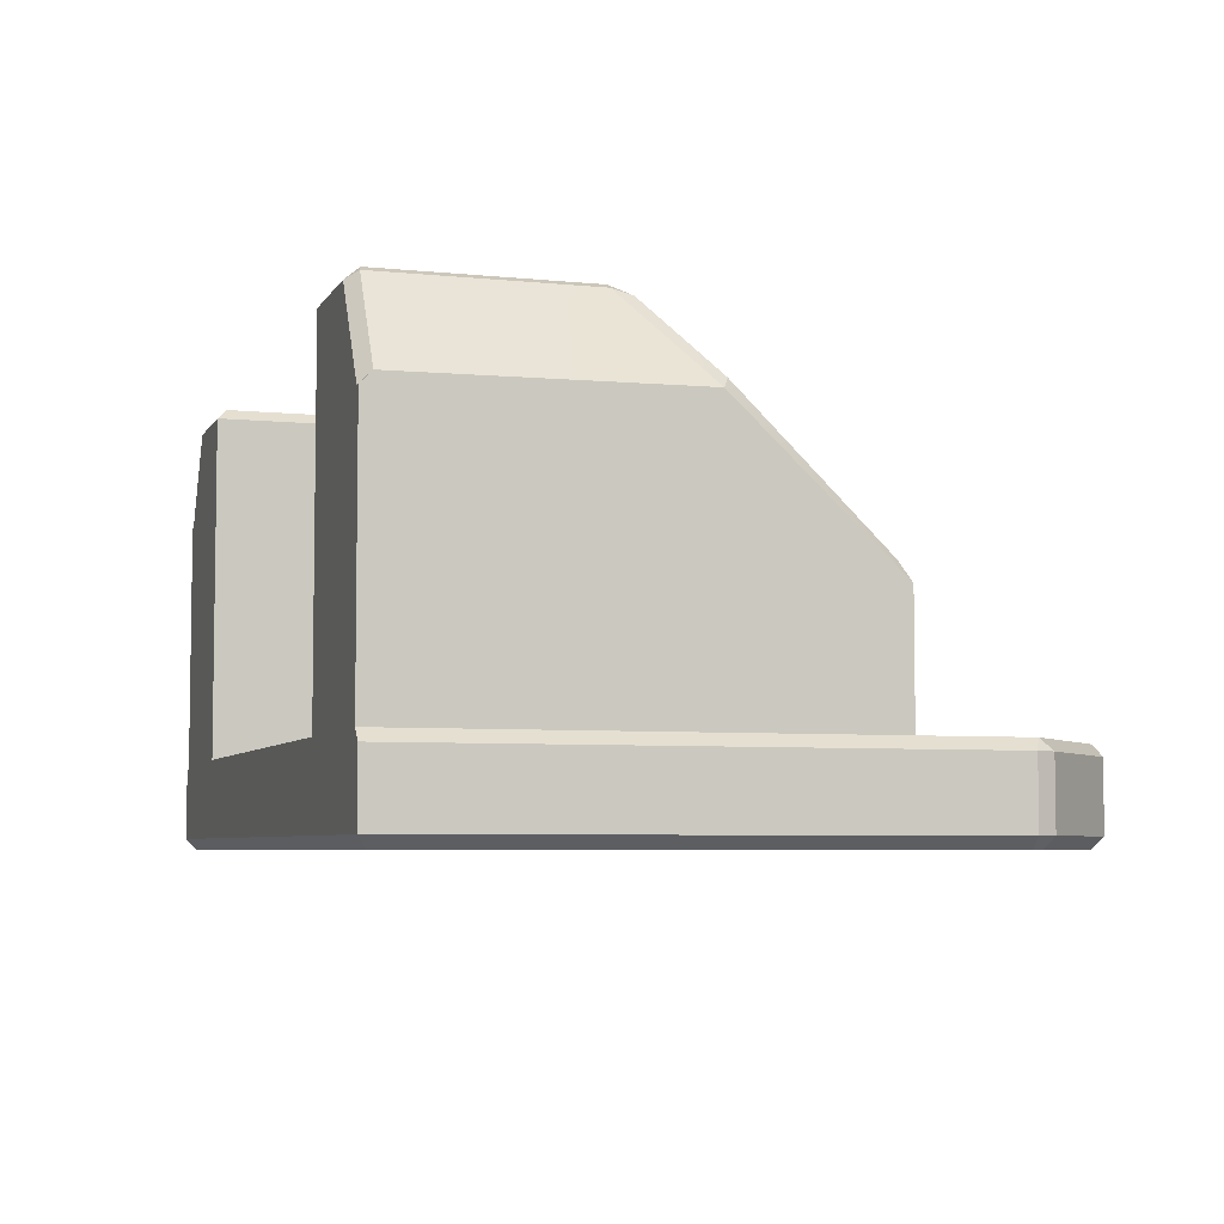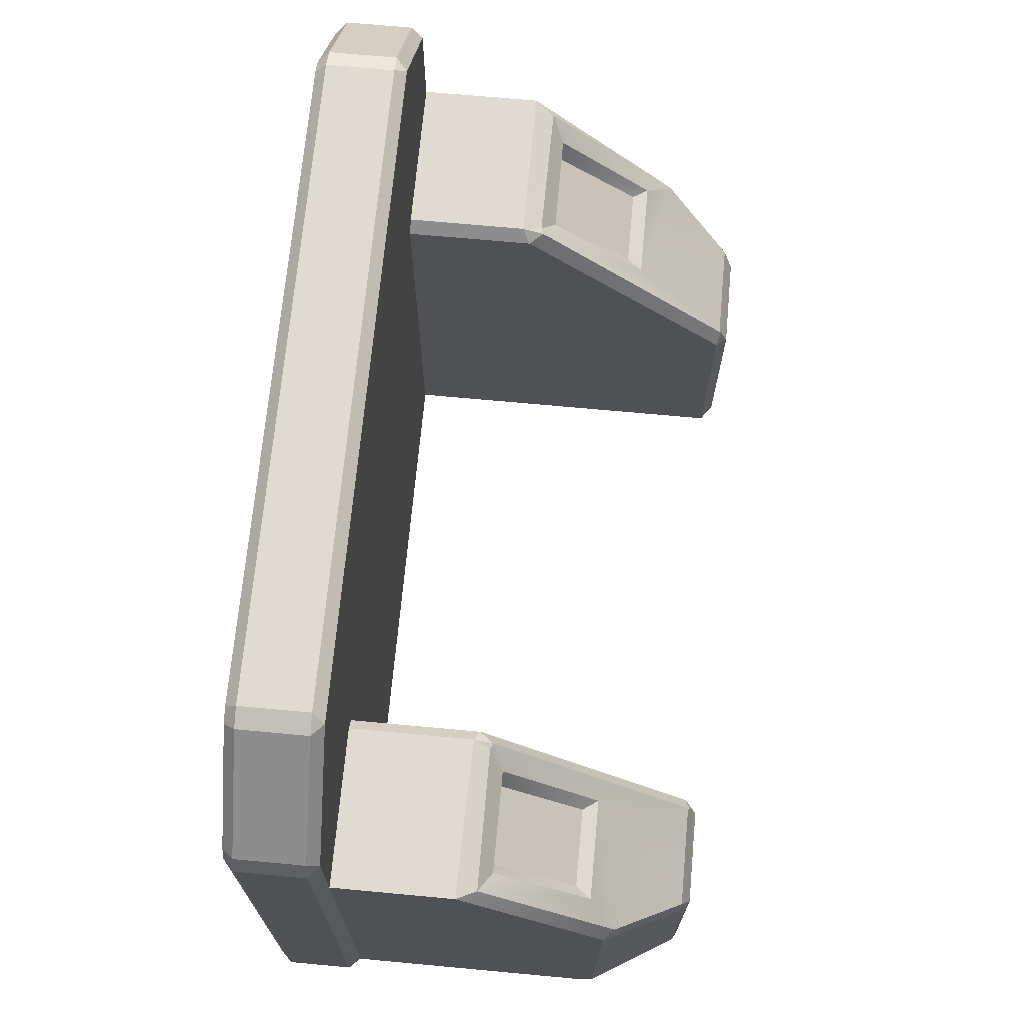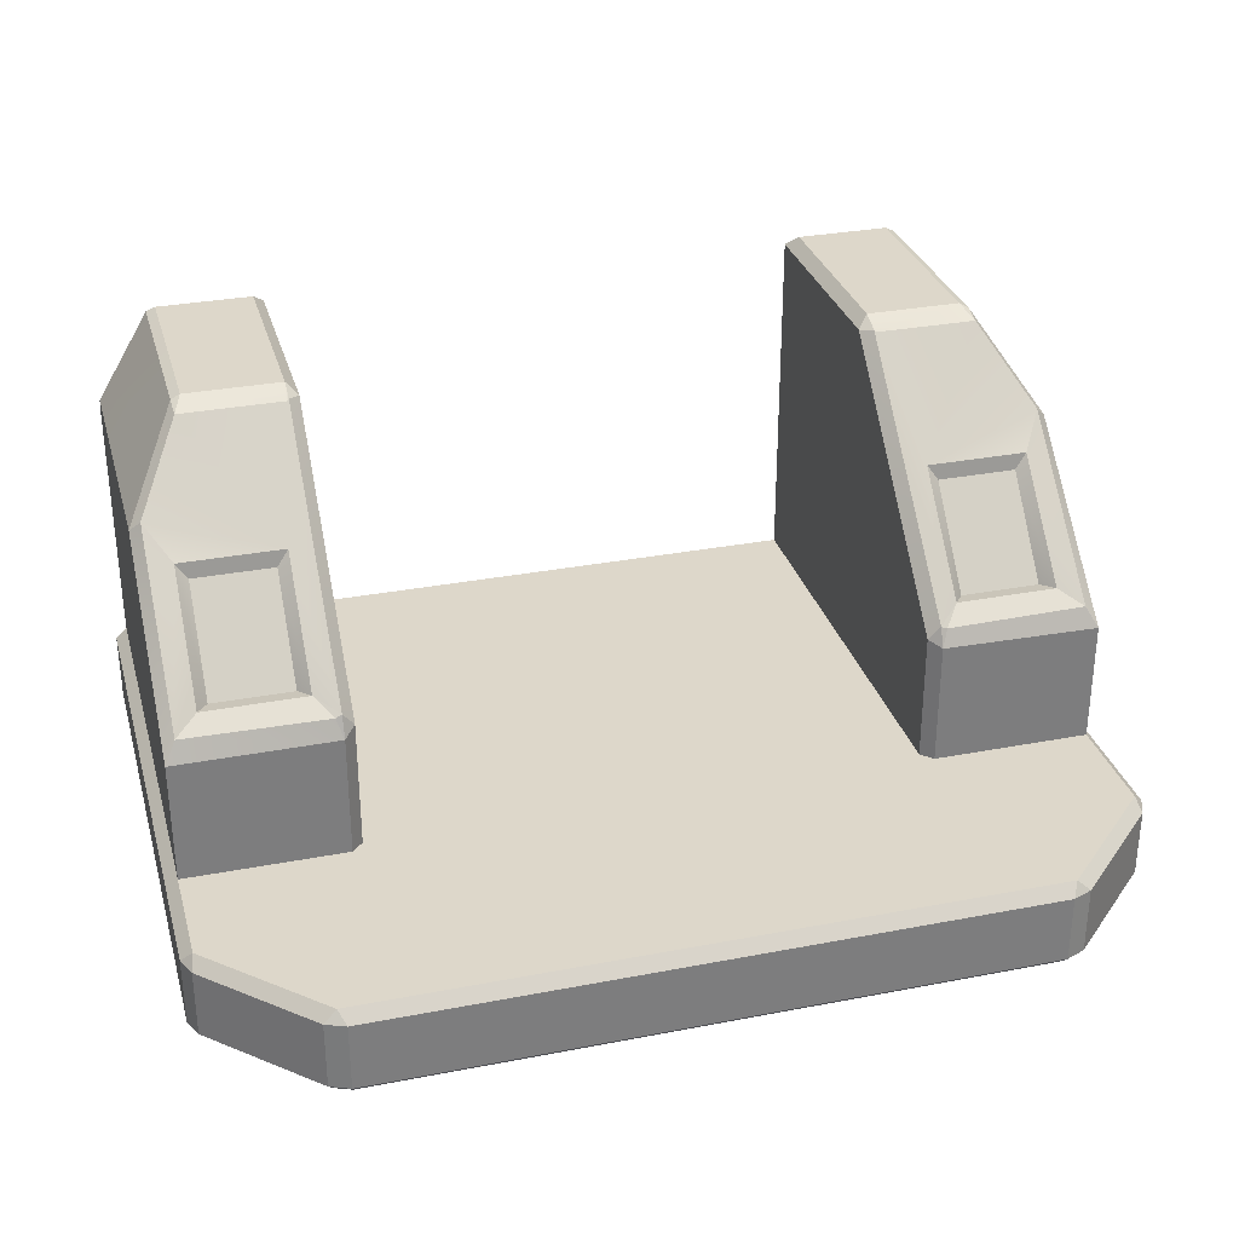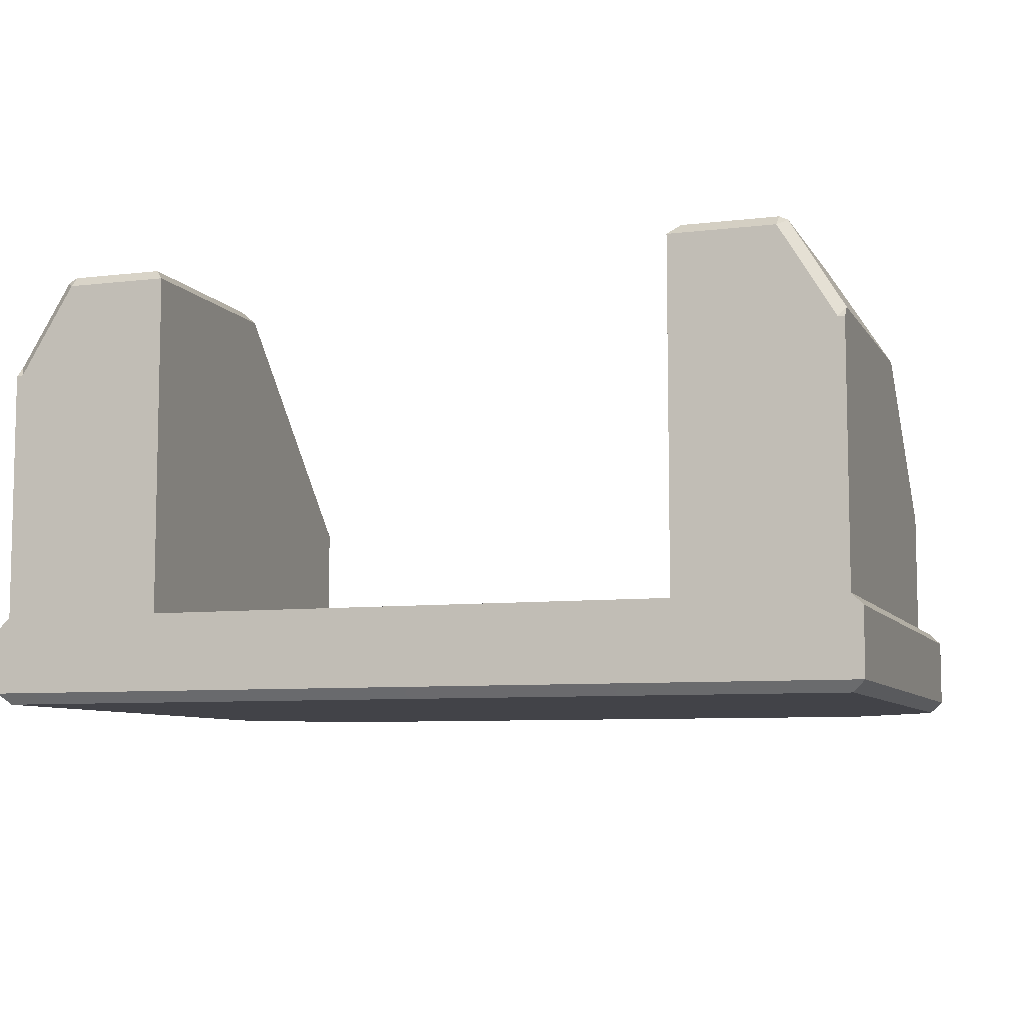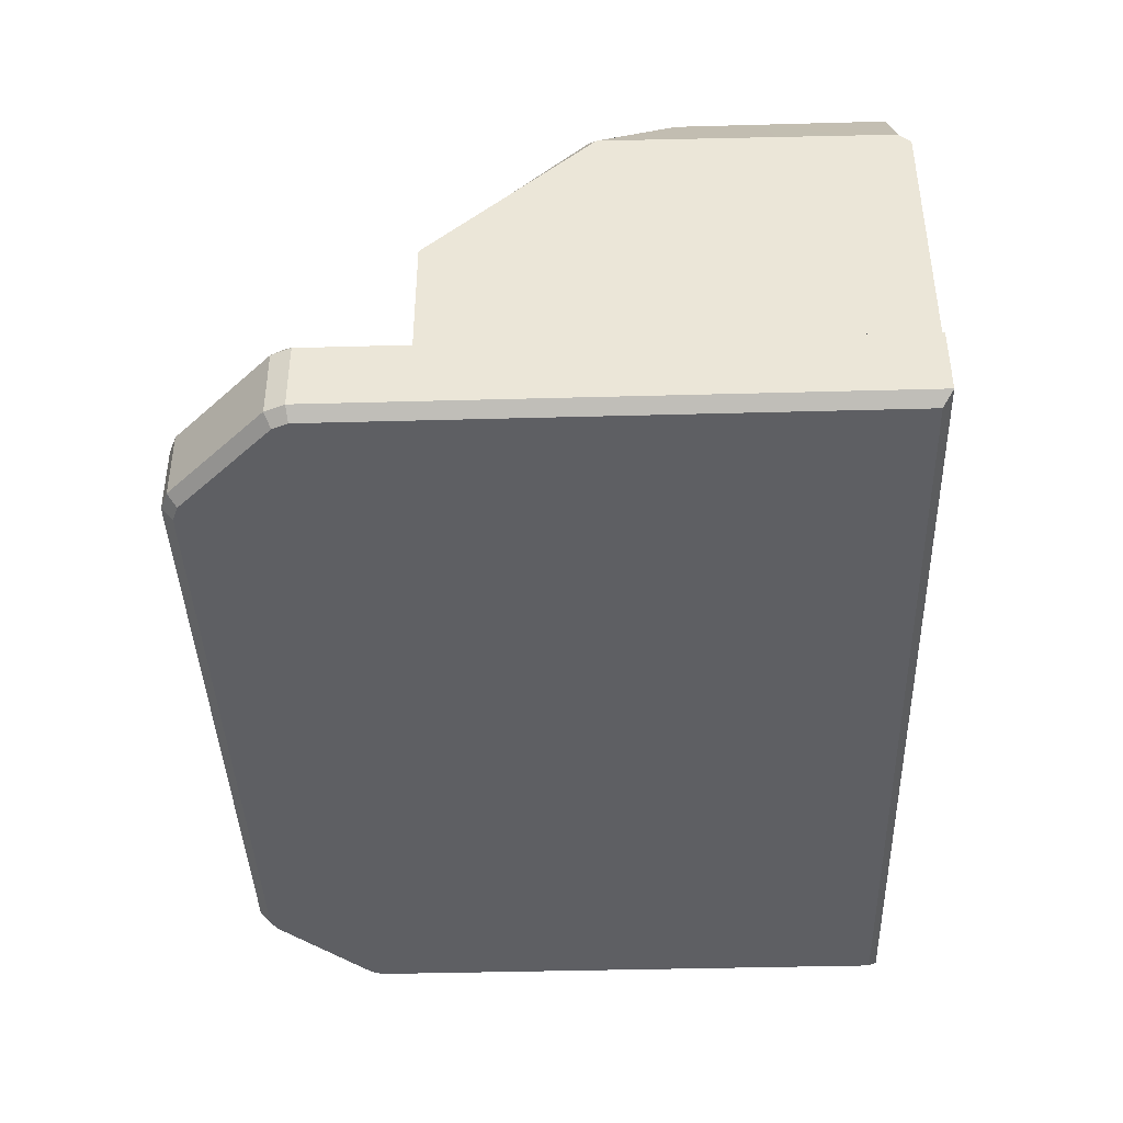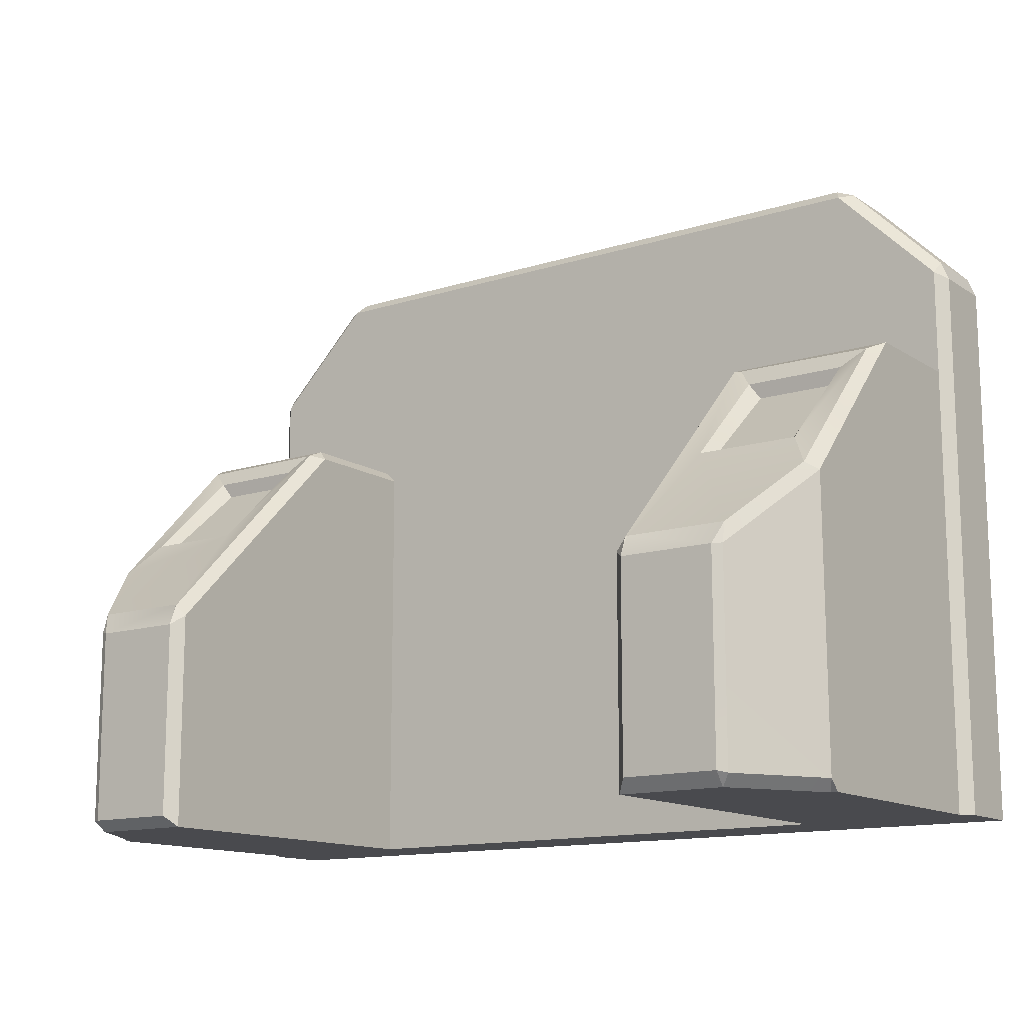
<metadata>
{"format":"obj","ext":"obj","renderer":"f3d","projection":"perspective","resolution":1024,"background":"white","views":[{"elev":-5.5,"azim":-107.6,"up":"+Y"},{"elev":69.9,"azim":95.3,"up":"+Z"},{"elev":30.9,"azim":-15.4,"up":"+Y"},{"elev":-7.6,"azim":-161.3,"up":"+Y"},{"elev":-41.1,"azim":91.9,"up":"+Y"},{"elev":-13.4,"azim":-144.5,"up":"+Z"}]}
</metadata>
<code>
o SubMachineGunBase_MK2_v2
v 0.6 0.975 -0.5079
v 0.6 0.4862 -0.025
v 0.6 0.2 -0.025
v 0.625 0.2 0
v 0.6 0.2 -1
v 0.975 0.2 -1
v 1 0.175 -1
v -0.6 0.2 -1
v -0.975 0.2 -1
v -1 0.175 -1
v -0.6 0.975 -0.5079
v -0.6 0.4862 -0.025
v -0.625 0.2 0
v -0.6 0.2 -0.025
v 0.875 0.5361 -0.09626
v 0.9 0.5423 -0.06144
v 0.875 0.7262 -0.2601
v 0.9 0.761 -0.2662
v 0.7 0.5361 -0.09626
v 0.675 0.5423 -0.06144
v 0.7 0.7262 -0.2601
v 0.675 0.761 -0.2662
v -0.875 0.7262 -0.2601
v -0.7 0.7262 -0.2601
v -0.9 0.761 -0.2662
v -0.675 0.761 -0.2662
v -0.675 0.5423 -0.06144
v -0.7 0.5361 -0.09626
v -0.9 0.5423 -0.06144
v -0.875 0.5361 -0.09626
v 0.975 0.2 0
v -0.975 0.2 0
v 0.7396 0.2 0.475
v -0.7396 0.2 0.475
v -0.975 0.2 0.2396
v 0.975 0.2 0.2396
v -1 0.175 0.225
v -0.9823 0.175 0.2677
v -0.7677 0.175 0.4823
v -0.725 0.175 0.5
v 0.725 0.175 0.5
v 0.7677 0.175 0.4823
v 0.9823 0.175 0.2677
v 1 0.175 0.225
v 0.6294 0.9789 -0.4793
v 0.625 1 -0.5299
v 0.625 0.9823 -0.4823
v 0.6389 0.5112 -0.01704
v 0.625 0.5169 -0.01767
v 0.625 0.4743 0
v 0.6 0.975 -1
v 0.625 1 -0.975
v 0.836 1 -0.975
v 0.8564 0.9894 -0.975
v 0.8359 0.975 -1
v 0.9601 0.77 -1
v 0.975 0.7938 -0.975
v 0.975 0.7686 -1
v -0.9601 0.77 -1
v -0.975 0.7686 -1
v -0.975 0.7938 -0.975
v -0.8564 0.9894 -0.975
v -0.8364 1 -0.9699
v -0.8359 0.975 -1
v -0.6 0.975 -1
v -0.625 1 -0.9701
v -0.6294 0.9789 -0.4793
v -0.625 0.9823 -0.4823
v -0.625 1 -0.525
v -0.625 0.469 0
v -0.625 0.5169 -0.01767
v -0.6389 0.5112 -0.01704
v 0.8364 1 -0.5301
v 0.8544 0.9787 -0.4792
v 0.8562 0.9898 -0.5246
v 0.9514 0.8219 -0.3393
v 0.975 0.7993 -0.3544
v 0.9501 0.5135 -0.02038
v 0.975 0.4688 0
v -0.975 0.7993 -0.3544
v -0.9514 0.8219 -0.3393
v -0.8544 0.9787 -0.4792
v -0.836 1 -0.525
v -0.8562 0.9898 -0.5246
v -0.975 0.4688 0
v -0.9501 0.5135 -0.02038
v 1 0.025 -1
v 0.975 0 -0.9786
v -0.9721 0 -0.9788
v -1 0.025 -1
v -0.9611 0 0.2535
v -0.9823 0.025 0.2677
v -1 0.025 0.225
v -0.9722 0 0.2267
v 0.7535 0 0.4611
v 0.7677 0.025 0.4823
v 0.725 0.025 0.5
v 0.72 0 0.475
v 0.975 0 0.22
v 1 0.025 0.225
v 0.9611 0 0.2535
v 0.9823 0.025 0.2677
v -0.72 0 0.475
v -0.725 0.025 0.5
v -0.7535 0 0.4611
v -0.7677 0.025 0.4823
f 80 61 9
f 11 65 66
f 12 14 8
f 58 57 6
f 39 34 35
f 12 70 14
f 5 6 87
f 95 98 99
f 61 84 62
f 41 97 96
f 37 92 38
f 35 34 13
f 13 34 14
f 59 8 9
f 63 66 64
f 3 8 14
f 56 58 6
f 21 22 20
f 90 93 37
f 78 79 77
f 51 55 56
f 46 73 53
f 21 20 19
f 65 11 8
f 16 18 17
f 67 82 26
f 69 68 11
f 106 39 38
f 50 79 78
f 20 48 16
f 19 17 21
f 16 17 15
f 11 12 8
f 87 90 8
f 21 17 18
f 29 30 25
f 25 30 23
f 26 23 24
f 25 26 81
f 32 9 10
f 103 105 91
f 7 6 31
f 76 18 78
f 30 28 24
f 61 80 84
f 28 30 29
f 71 27 72
f 69 66 63
f 8 5 87
f 102 42 96
f 89 88 99
f 36 31 4
f 26 25 23
f 1 5 2
f 94 99 98
f 89 90 87
f 28 29 27
f 18 16 78
f 19 15 17
f 81 86 25
f 37 93 92
f 90 37 10
f 39 104 40
f 51 5 1
f 85 13 70
f 43 102 100
f 30 24 23
f 45 74 73
f 21 18 22
f 61 62 64
f 41 40 104
f 71 68 26
f 3 5 8
f 33 3 14
f 57 77 6
f 60 59 9
f 35 37 38
f 33 36 4
f 100 87 7
f 39 40 34
f 33 41 42
f 82 81 26
f 51 52 55
f 43 44 36
f 8 90 9
f 83 63 84
f 39 106 104
f 45 73 46
f 65 8 59
f 48 78 16
f 20 16 15
f 24 28 27
f 68 67 26
f 102 43 42
f 5 51 56
f 94 89 99
f 31 6 77
f 80 85 86
f 63 83 69
f 43 36 33
f 40 41 33
f 74 76 77
f 78 77 76
f 5 3 2
f 4 31 79
f 75 54 73
f 3 4 50
f 85 32 13
f 100 7 44
f 41 96 42
f 98 103 94
f 54 53 73
f 4 79 50
f 50 2 3
f 99 101 95
f 53 54 55
f 56 57 58
f 57 75 77
f 73 74 75
f 1 52 51
f 47 46 1
f 72 70 71
f 60 9 61
f 64 62 63
f 43 33 42
f 40 33 34
f 55 57 56
f 32 85 80
f 36 44 31
f 80 86 81
f 55 54 57
f 9 32 80
f 74 77 75
f 82 80 81
f 91 94 103
f 24 27 26
f 86 70 72
f 43 100 44
f 77 79 31
f 83 82 67
f 10 37 32
f 20 15 19
f 33 4 3
f 57 54 75
f 106 38 92
f 63 62 84
f 2 49 1
f 90 10 9
f 55 52 53
f 66 65 64
f 86 72 29
f 41 104 97
f 34 33 14
f 11 68 71
f 83 67 69
f 37 35 32
f 32 35 13
f 82 84 80
f 52 1 46
f 47 45 46
f 12 11 71
f 76 74 22
f 50 78 48
f 44 7 31
f 26 27 71
f 61 64 59
f 59 60 61
f 68 69 67
f 53 52 46
f 70 12 71
f 84 82 83
f 66 69 11
f 72 27 29
f 5 56 6
f 86 85 70
f 76 22 18
f 50 49 2
f 74 45 22
f 70 13 14
f 64 65 59
f 50 48 49
f 45 47 22
f 47 49 22
f 22 49 20
f 20 49 48
f 1 49 47
f 86 29 25
f 39 35 38
f 89 87 88
f 92 94 91
f 96 98 95
f 102 99 100
f 106 103 104
f 89 93 90
f 100 88 87
f 105 92 91
f 104 98 97
f 101 96 95
f 6 7 87
f 92 93 94
f 96 97 98
f 102 101 99
f 106 105 103
f 89 94 93
f 100 99 88
f 105 106 92
f 104 103 98
f 101 102 96

</code>
